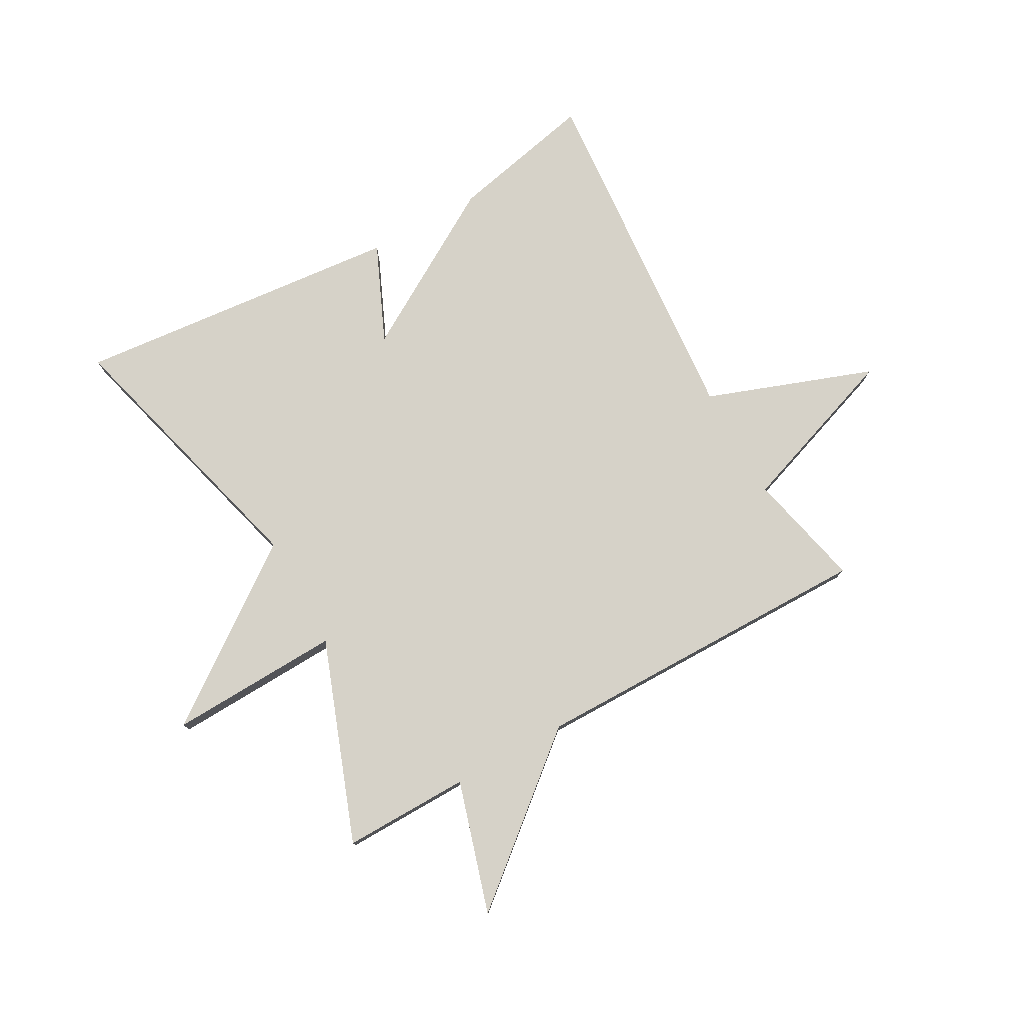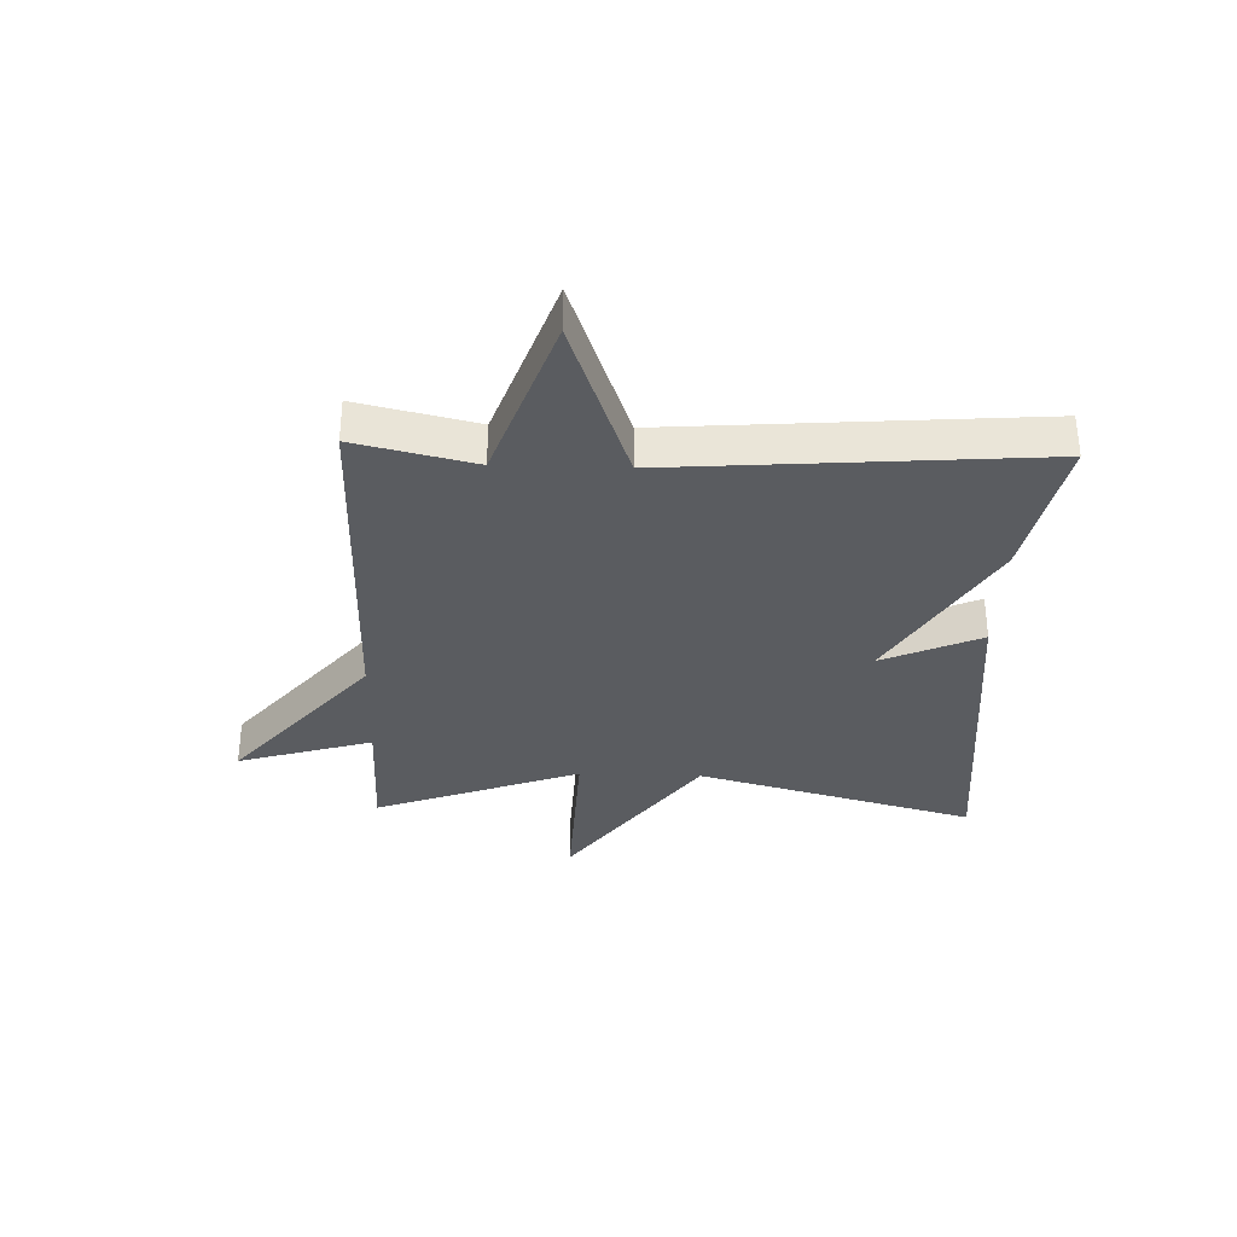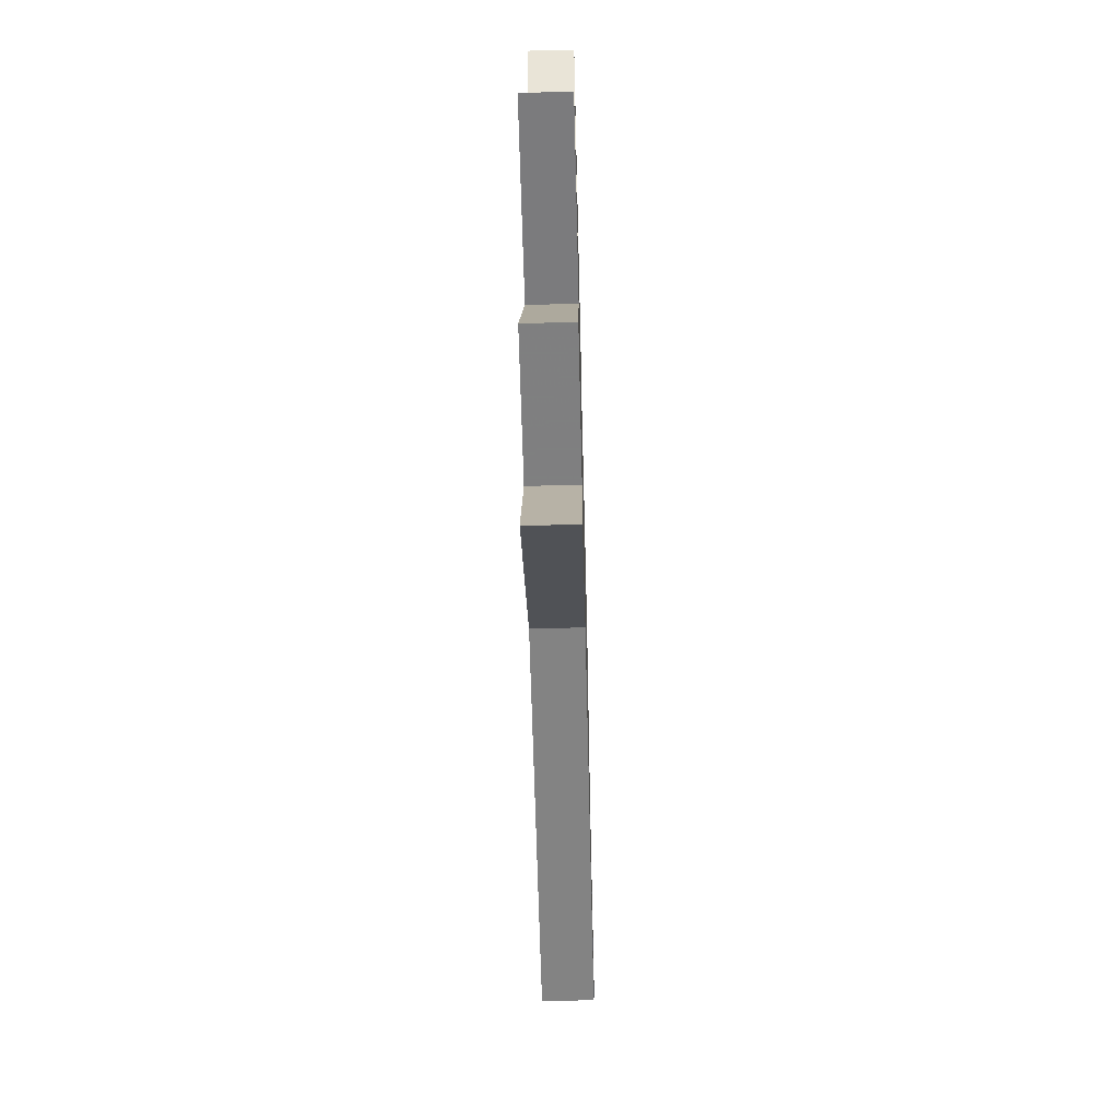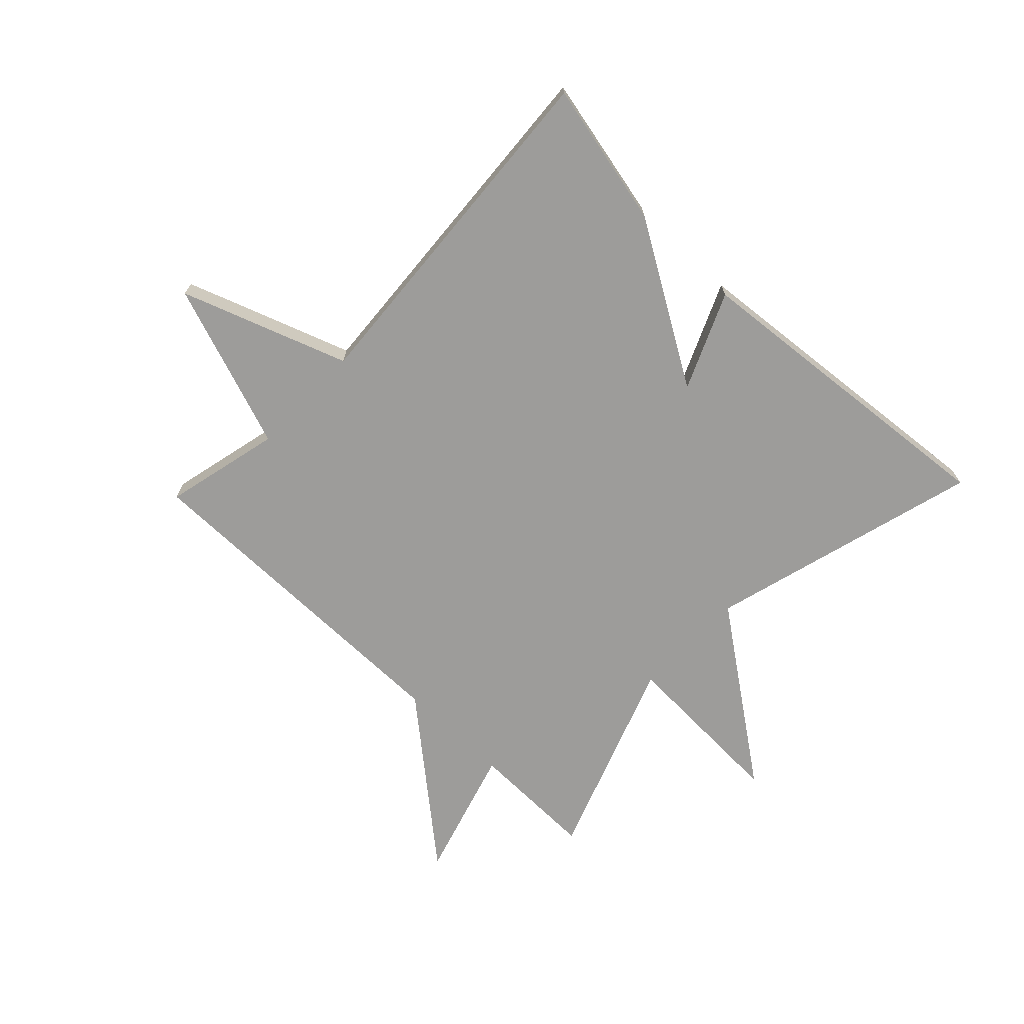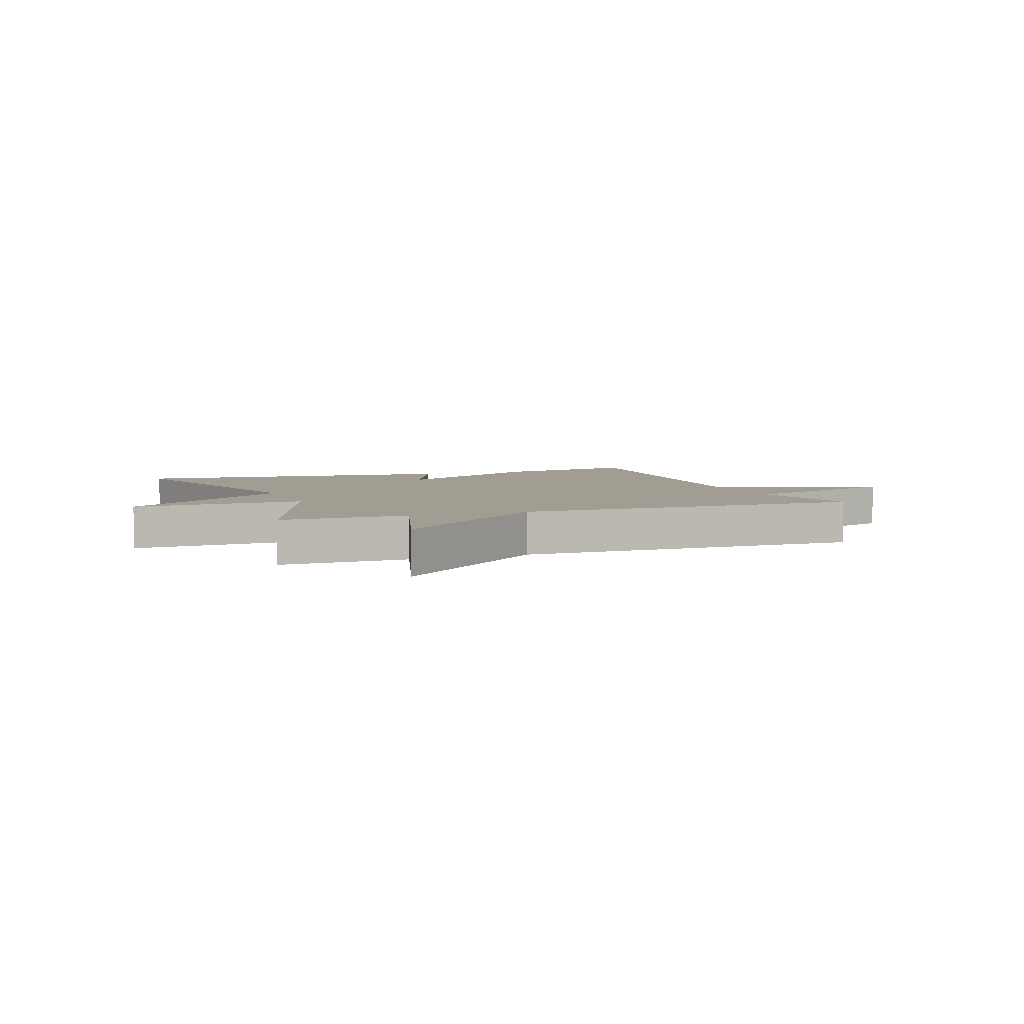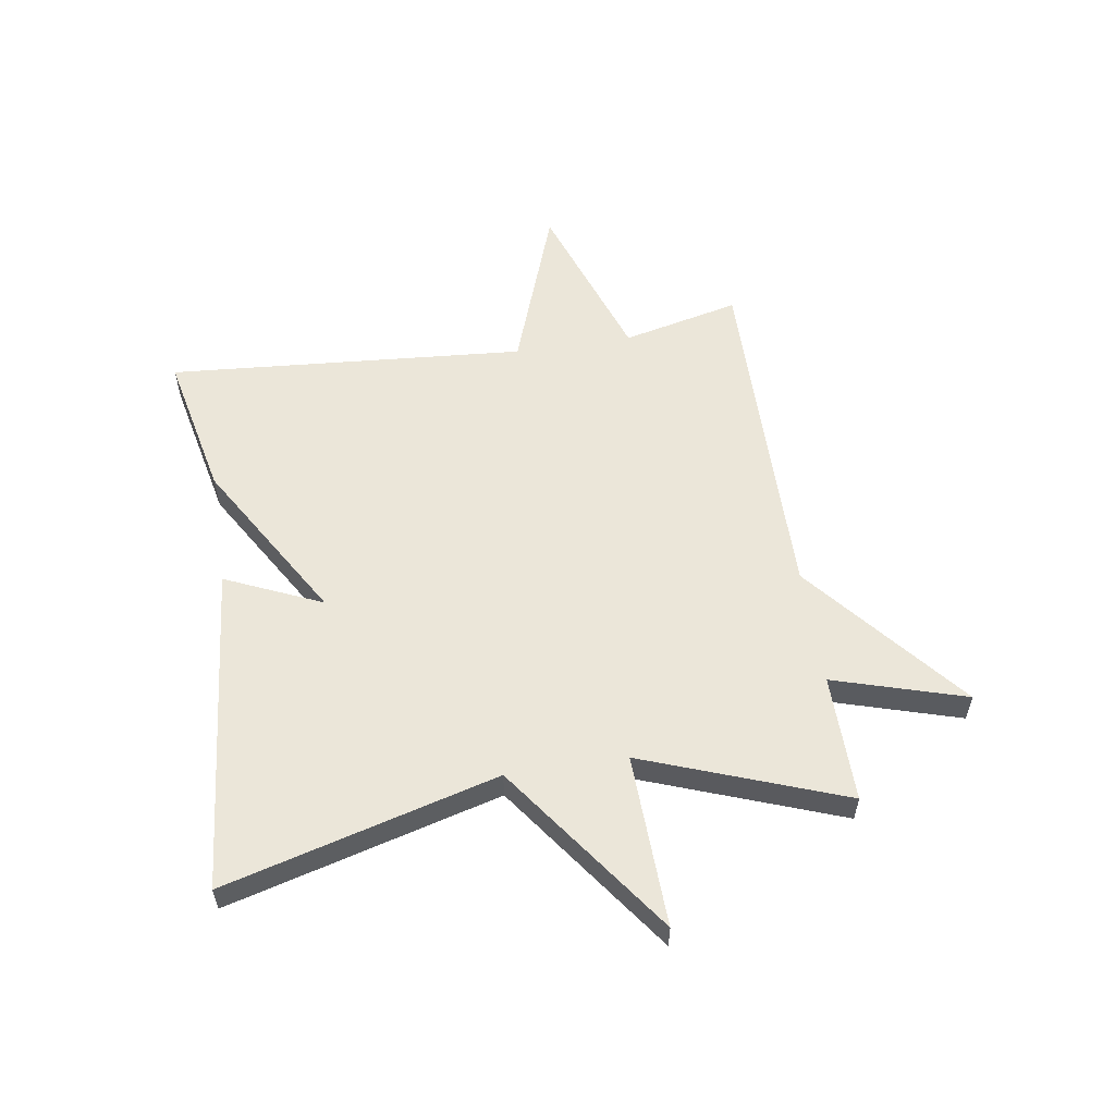
<metadata>
{"format":"obj","ext":"obj","renderer":"f3d","projection":"perspective","resolution":1024,"background":"white","views":[{"elev":77.9,"azim":151.0,"up":"+Y"},{"elev":-33.9,"azim":-91.9,"up":"+Y"},{"elev":-60.7,"azim":91.4,"up":"+Z"},{"elev":-70.0,"azim":-43.9,"up":"+Y"},{"elev":4.9,"azim":159.5,"up":"+Y"},{"elev":56.9,"azim":81.2,"up":"+Y"}]}
</metadata>
<code>
v 0.5 0.07 0.5
v 0.375 0.07 0.039
v 0.666 0.07 -0.172
v 0.375 0.07 -0.161
v 0.5 0.07 -0.5
v 0.285 0.07 -0.497
v 0.352 0.07 -0.72
v 0.085 0.07 -0.497
v -0.5 0.07 -0.5
v -0.454 0.07 -0.303
v -0.735 0.07 -0.204
v -0.454 0.07 -0.103
v -0.5 0.07 0.5
v -0.255 0.07 0.447
v 0.017 0.07 0.284
v -0.055 0.07 0.447
v 0.5 0 0.5
v 0.375 0 0.039
v 0.666 0 -0.172
v 0.375 0 -0.161
v 0.5 0 -0.5
v 0.285 0 -0.497
v 0.352 0 -0.72
v 0.085 0 -0.497
v -0.5 0 -0.5
v -0.454 0 -0.303
v -0.735 0 -0.204
v -0.454 0 -0.103
v -0.5 0 0.5
v -0.255 0 0.447
v 0.017 0 0.284
v -0.055 0 0.447
f 15 16 1 2
f 2 3 4
f 15 2 4
f 14 15 4
f 13 14 4
f 12 13 4
f 4 5 6
f 12 4 6
f 11 12 6
f 10 11 6
f 8 9 10
f 8 10 6
f 6 7 8
f 18 17 32 31
f 20 19 18
f 20 18 31
f 20 31 30
f 20 30 29
f 20 29 28
f 22 21 20
f 22 20 28
f 22 28 27
f 22 27 26
f 26 25 24
f 22 26 24
f 24 23 22
f 1 17 18 2
f 2 18 19 3
f 3 19 20 4
f 4 20 21 5
f 5 21 22 6
f 6 22 23 7
f 7 23 24 8
f 8 24 25 9
f 9 25 26 10
f 10 26 27 11
f 11 27 28 12
f 12 28 29 13
f 13 29 30 14
f 14 30 31 15
f 15 31 32 16
f 16 32 17 1

</code>
